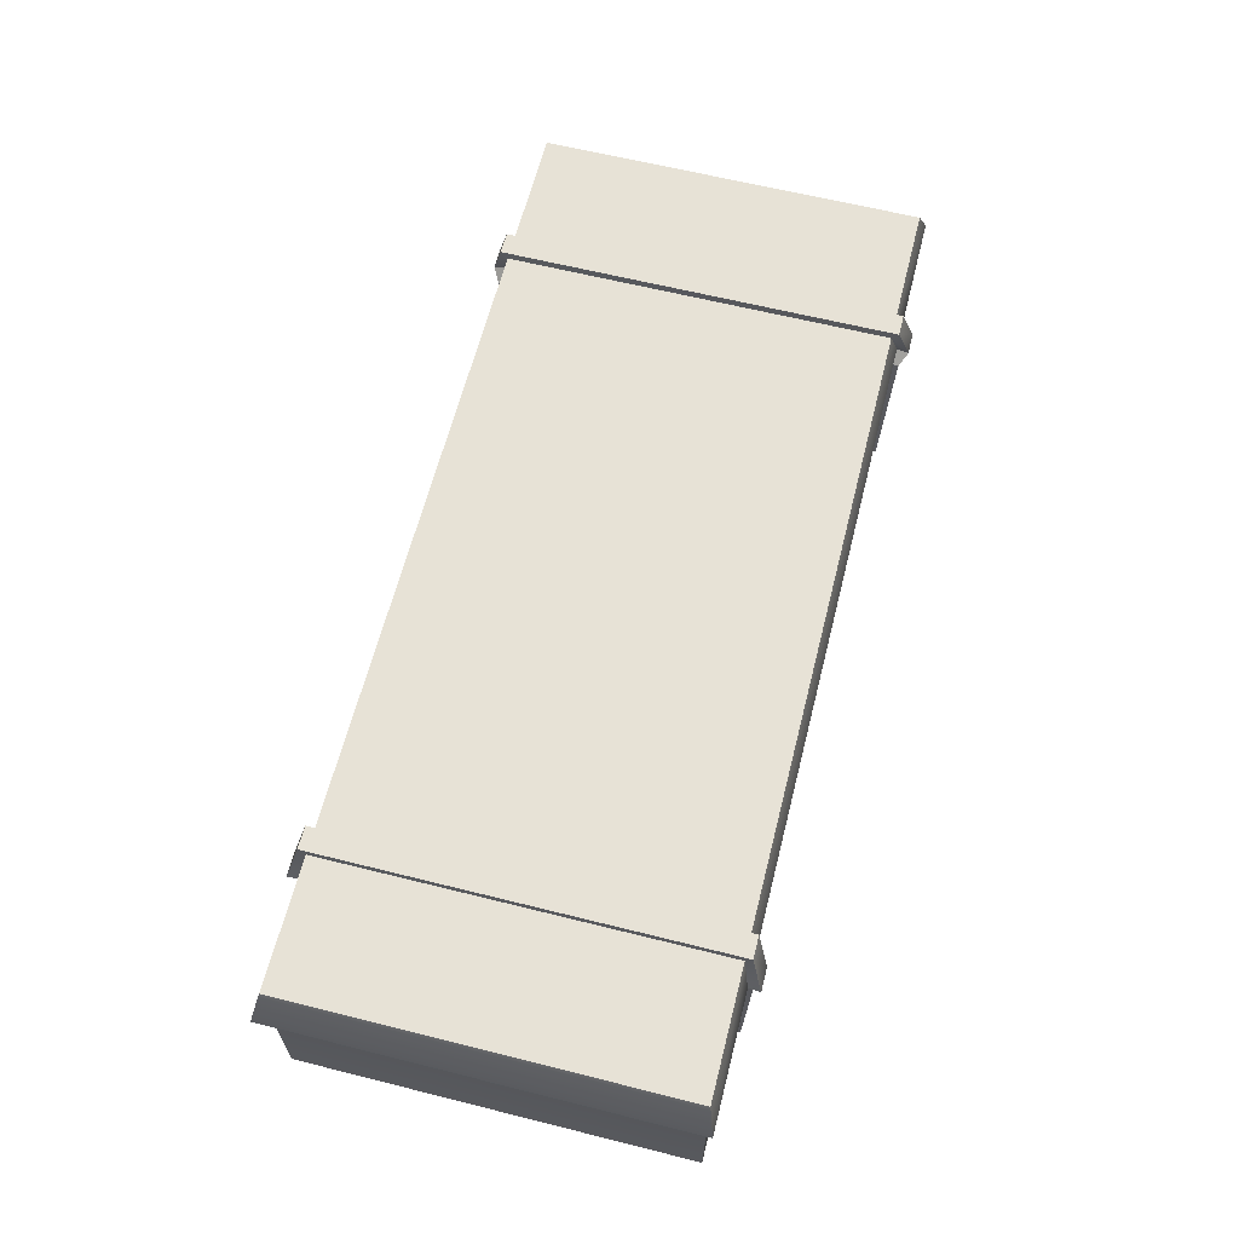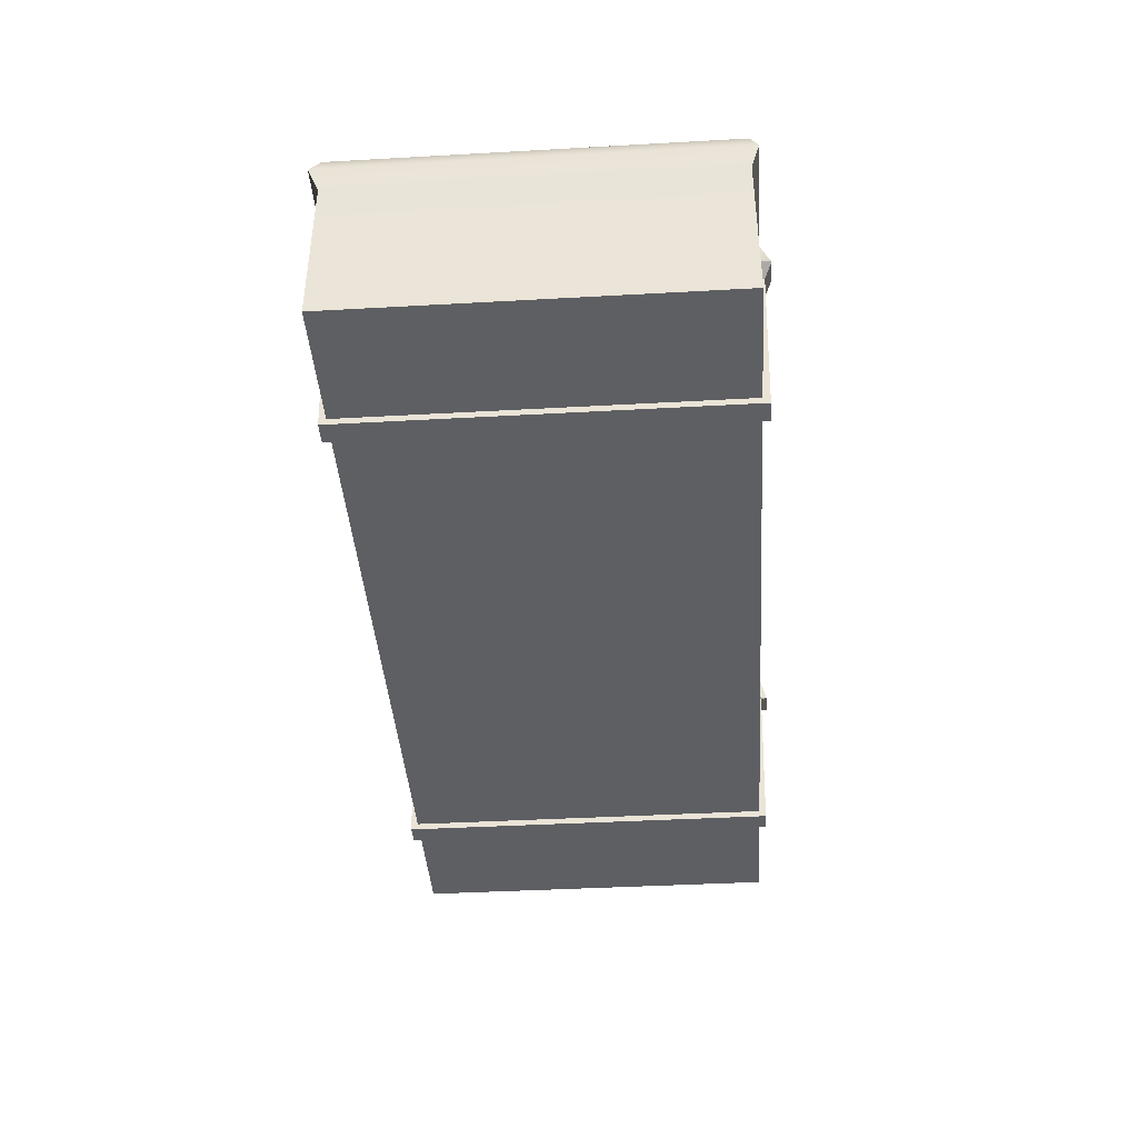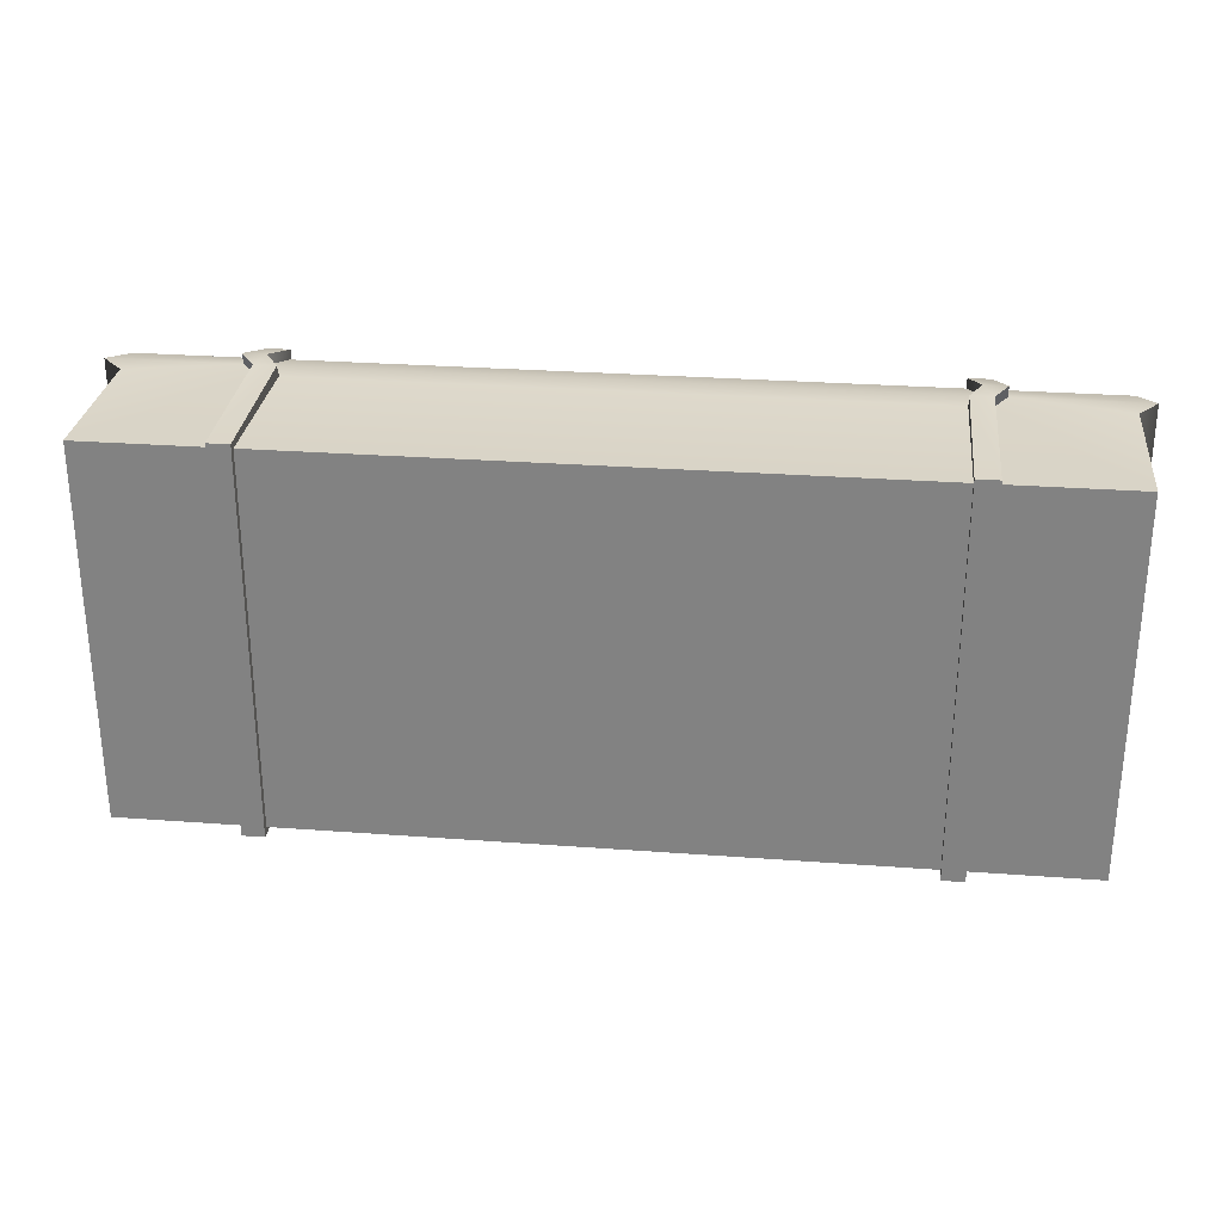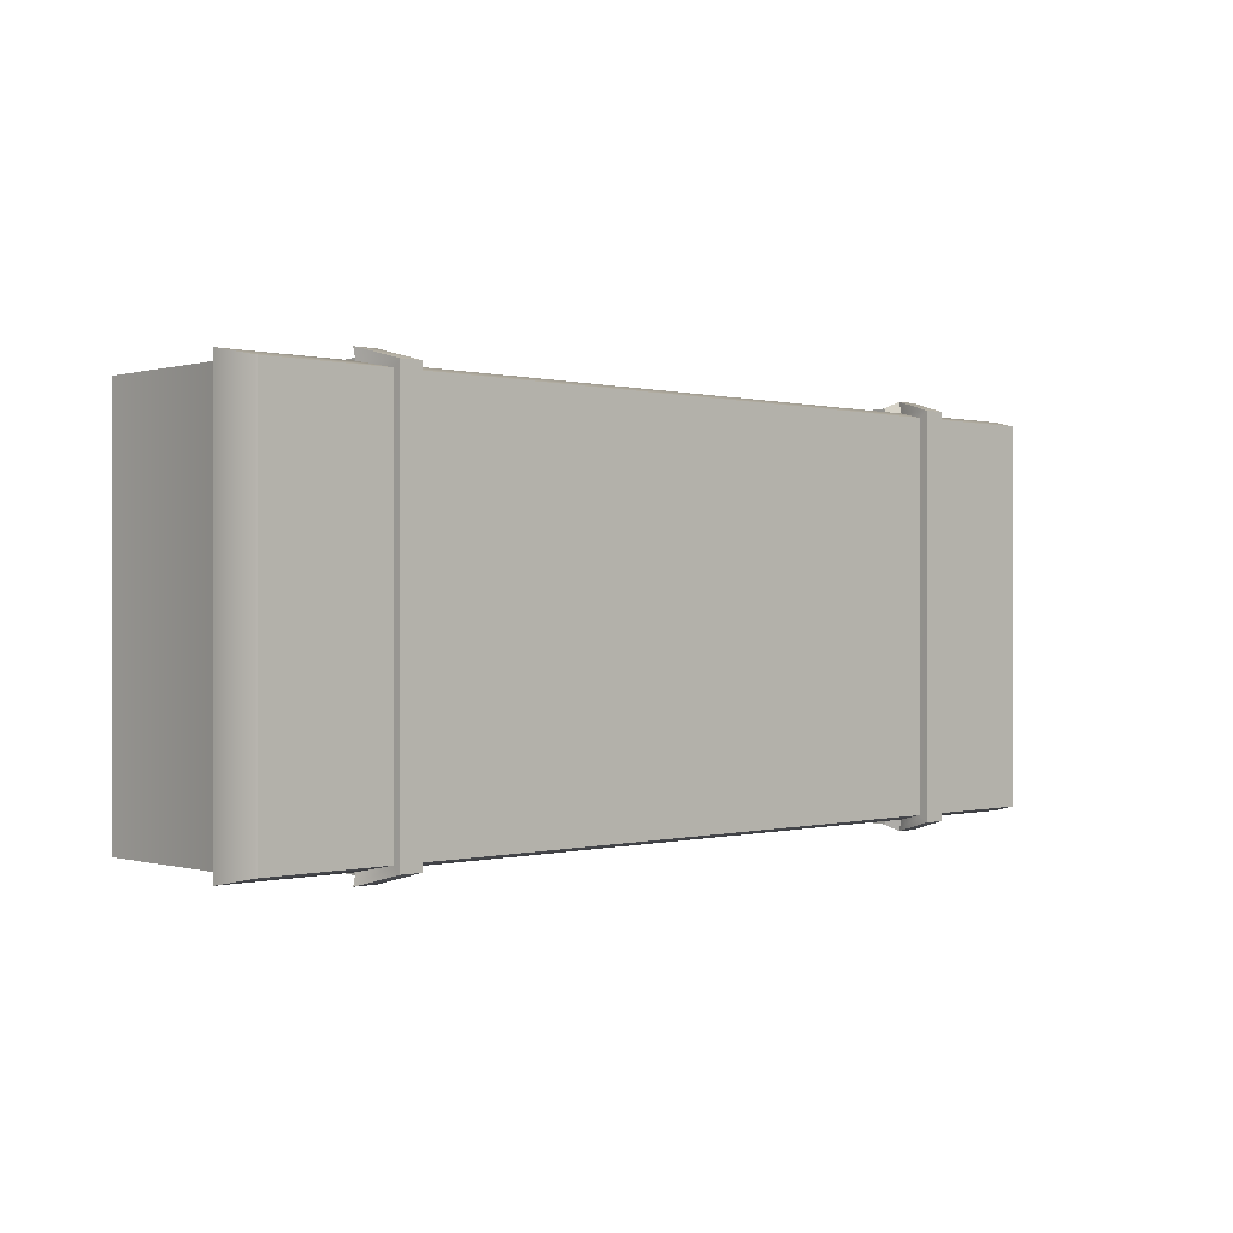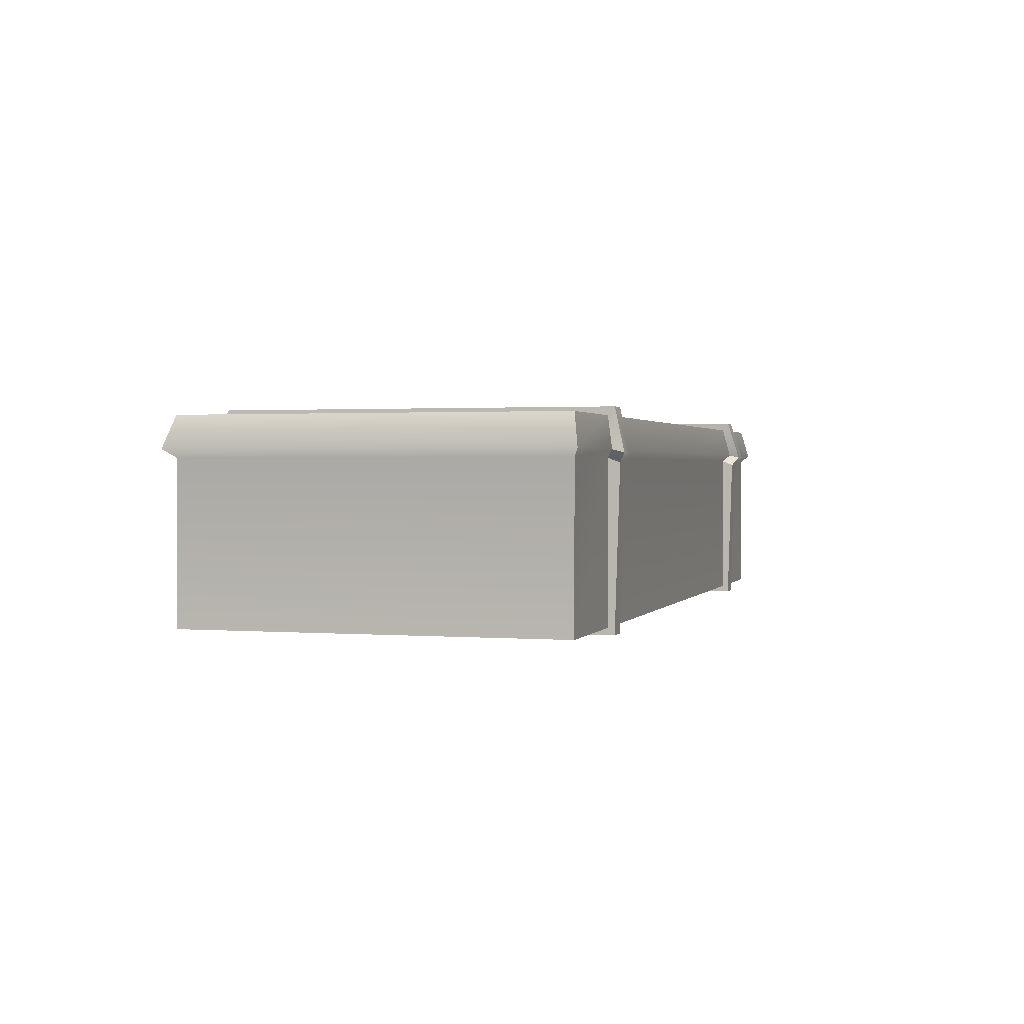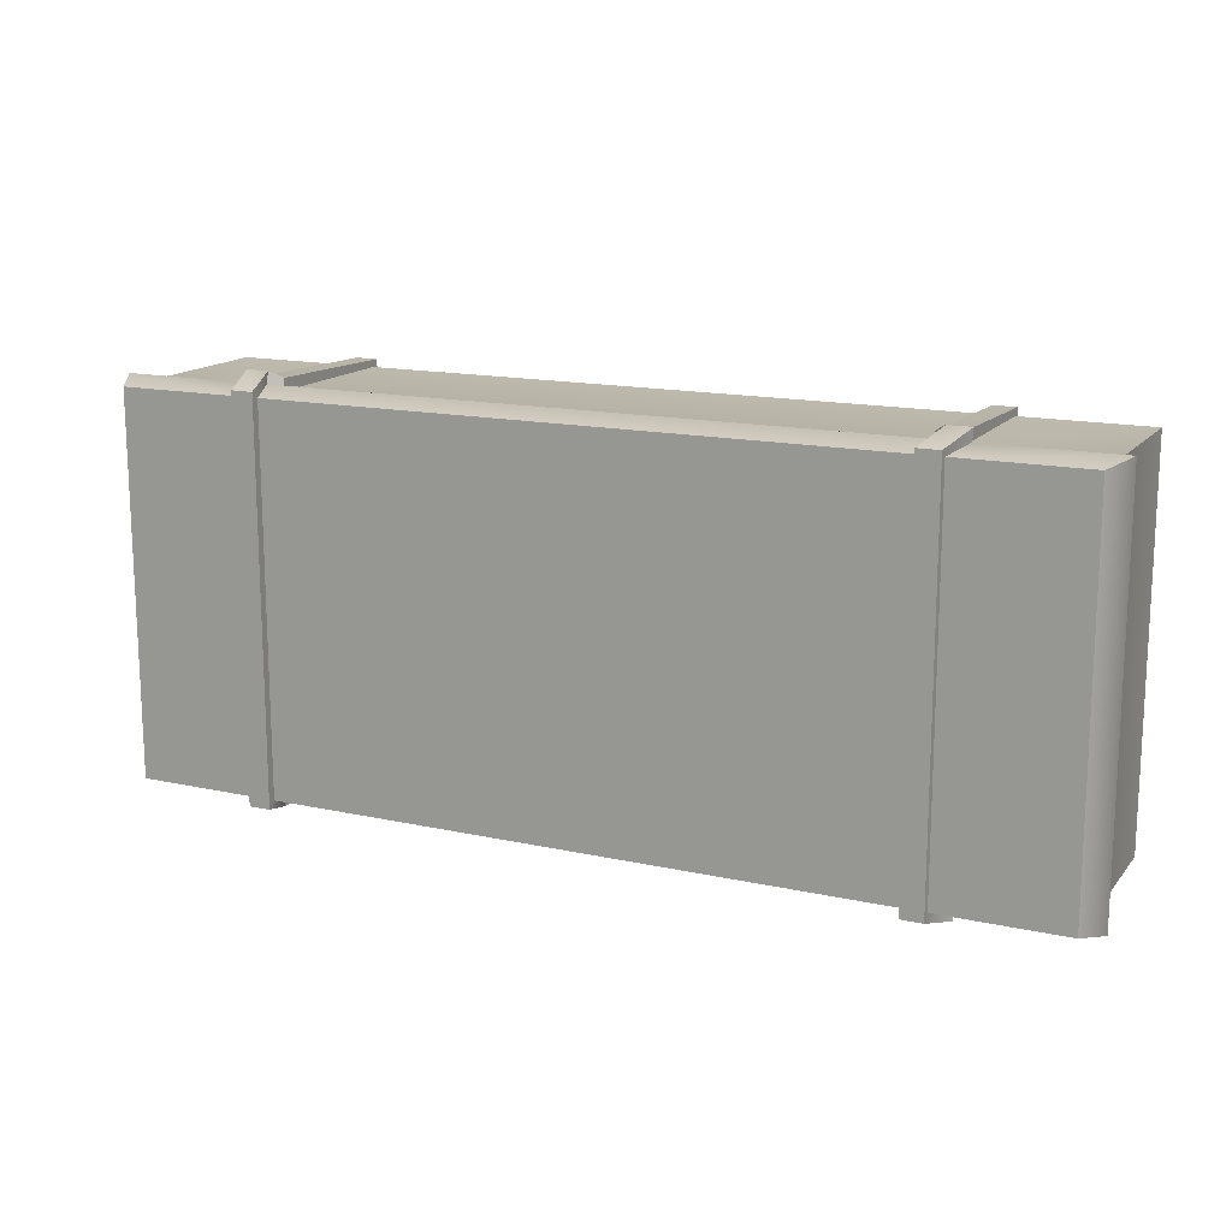
<metadata>
{"format":"obj","ext":"obj","renderer":"f3d","projection":"perspective","resolution":1024,"background":"white","views":[{"elev":63.2,"azim":-75.8,"up":"+Y"},{"elev":-40.9,"azim":93.9,"up":"+Y"},{"elev":28.4,"azim":6.4,"up":"+Z"},{"elev":0.0,"azim":136.4,"up":"+Z"},{"elev":1.3,"azim":-73.6,"up":"+Y"},{"elev":15.1,"azim":-154.7,"up":"+Z"}]}
</metadata>
<code>
g default
v -1.175 -0.07541 0.2082
v 1.213 -0.07541 0.2082
v -1.175 0.4473 0.2082
v 1.213 0.4473 0.2082
v -1.175 0.4473 -0.7918
v 1.213 0.4473 -0.7918
v -1.175 -0.07541 -0.7918
v 1.213 -0.07541 -0.7918
v 0.8851 0.4473 0.2082
v 0.8851 0.4473 -0.7918
v 0.8851 -0.07541 -0.7918
v 0.8851 -0.07541 0.2082
v -0.8468 0.4473 0.2082
v -0.8468 0.4473 -0.7918
v -0.8468 -0.07541 -0.7918
v -0.8468 -0.07541 0.2082
v 0.8269 0.4473 0.2082
v 0.8269 0.4473 -0.7918
v 0.8269 -0.07541 -0.7918
v 0.8269 -0.07541 0.2082
v -0.7887 0.4473 0.2082
v -0.7887 0.4473 -0.7918
v -0.7887 -0.07541 -0.7918
v -0.7887 -0.07541 0.2082
v -0.8784 0.3636 0.2264
v -1.219 0.3636 0.2264
v -1.219 0.3636 -0.81
v -0.8784 0.3636 -0.81
v -0.8181 0.3636 -0.81
v 0.8564 0.3636 -0.81
v 0.9166 0.3636 -0.81
v 1.257 0.3636 -0.81
v 1.257 0.3636 0.2264
v 0.9166 0.3636 0.2264
v 0.8564 0.3636 0.2264
v -0.8181 0.3636 0.2264
v -0.8468 0.3432 0.2082
v -1.175 0.3432 0.2082
v -1.175 0.3432 -0.7918
v -0.8468 0.3432 -0.7918
v -0.7887 0.3432 -0.7918
v 0.8269 0.3432 -0.7918
v 0.8851 0.3432 -0.7918
v 1.213 0.3432 -0.7918
v 1.213 0.3432 0.2082
v 0.8851 0.3432 0.2082
v 0.8269 0.3432 0.2082
v -0.7887 0.3432 0.2082
v -0.8468 0.4689 0.2257
v -0.7887 0.4689 0.2257
v -0.7887 0.4689 -0.8092
v -0.8468 0.4689 -0.8092
v -0.8468 0.3313 -0.8229
v -0.8468 -0.09324 -0.8096
v -0.7887 0.3313 -0.8229
v -0.7887 -0.09324 -0.8096
v -0.8468 -0.09324 0.2261
v -0.7887 -0.09324 0.2261
v -0.7887 0.3313 0.2394
v -0.8468 0.3313 0.2394
v -0.8784 0.3555 -0.8407
v -0.8181 0.3555 -0.8407
v -0.8784 0.3555 0.2572
v -0.8181 0.3555 0.2572
v 0.8269 0.4689 0.2257
v 0.8851 0.4689 0.2257
v 0.8851 0.4689 -0.8092
v 0.8269 0.4689 -0.8092
v 0.8269 0.3313 -0.8229
v 0.8269 -0.09324 -0.8096
v 0.8851 0.3313 -0.8229
v 0.8851 -0.09324 -0.8096
v 0.8269 -0.09324 0.2261
v 0.8851 -0.09324 0.2261
v 0.8269 0.3313 0.2394
v 0.8851 0.3313 0.2394
v 0.8564 0.3555 -0.8407
v 0.9166 0.3555 -0.8407
v 0.8564 0.3555 0.2572
v 0.9166 0.3555 0.2572
g Crate_Short1
f 1 16 37 38
f 3 13 14 5
f 39 40 15 7
f 7 15 16 1
f 2 8 44 45
f 7 1 38 39
f 9 4 6 10
f 11 43 44 8
f 12 11 8 2
f 46 12 2 45
f 49 50 51 52
f 54 53 55 56
f 57 54 56 58
f 59 60 57 58
f 65 66 67 68
f 70 69 71 72
f 73 70 72 74
f 75 73 74 76
f 21 17 18 22
f 23 41 42 19
f 24 23 19 20
f 48 24 20 47
f 26 25 13 3
f 27 26 3 5
f 5 14 28 27
f 62 61 52 51
f 30 29 22 18
f 78 77 68 67
f 32 31 10 6
f 33 32 6 4
f 9 34 33 4
f 65 79 80 66
f 21 36 35 17
f 49 63 64 50
f 38 37 25 26
f 39 38 26 27
f 27 28 40 39
f 55 53 61 62
f 42 41 29 30
f 71 69 77 78
f 44 43 31 32
f 45 44 32 33
f 34 46 45 33
f 79 75 76 80
f 36 48 47 35
f 64 63 60 59
f 21 22 51 50
f 14 13 49 52
f 15 40 53 54
f 41 23 56 55
f 16 15 54 57
f 23 24 58 56
f 37 16 57 60
f 24 48 59 58
f 28 14 52 61
f 22 29 62 51
f 13 25 63 49
f 36 21 50 64
f 40 28 61 53
f 29 41 55 62
f 25 37 60 63
f 48 36 64 59
f 9 10 67 66
f 18 17 65 68
f 19 42 69 70
f 43 11 72 71
f 20 19 70 73
f 11 12 74 72
f 47 20 73 75
f 12 46 76 74
f 30 18 68 77
f 10 31 78 67
f 17 35 79 65
f 34 9 66 80
f 42 30 77 69
f 31 43 71 78
f 35 47 75 79
f 46 34 80 76

</code>
